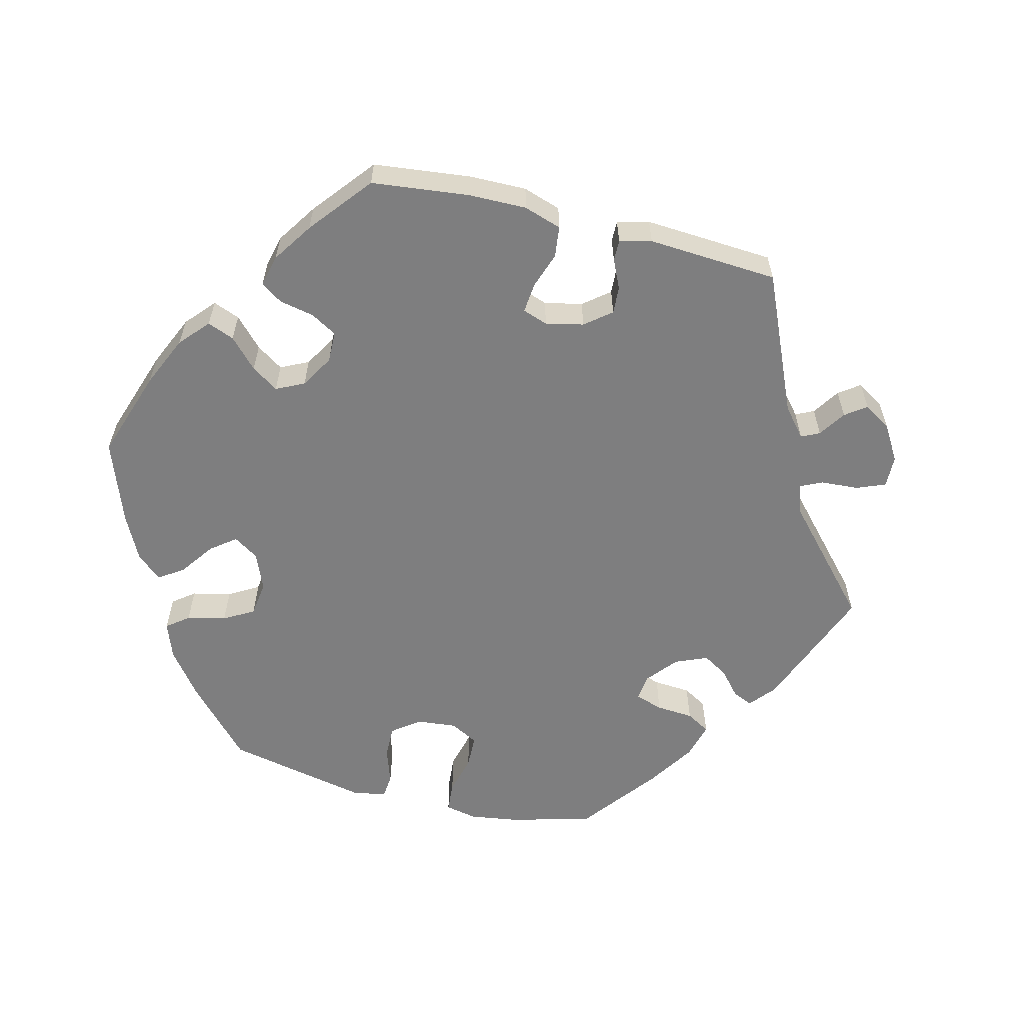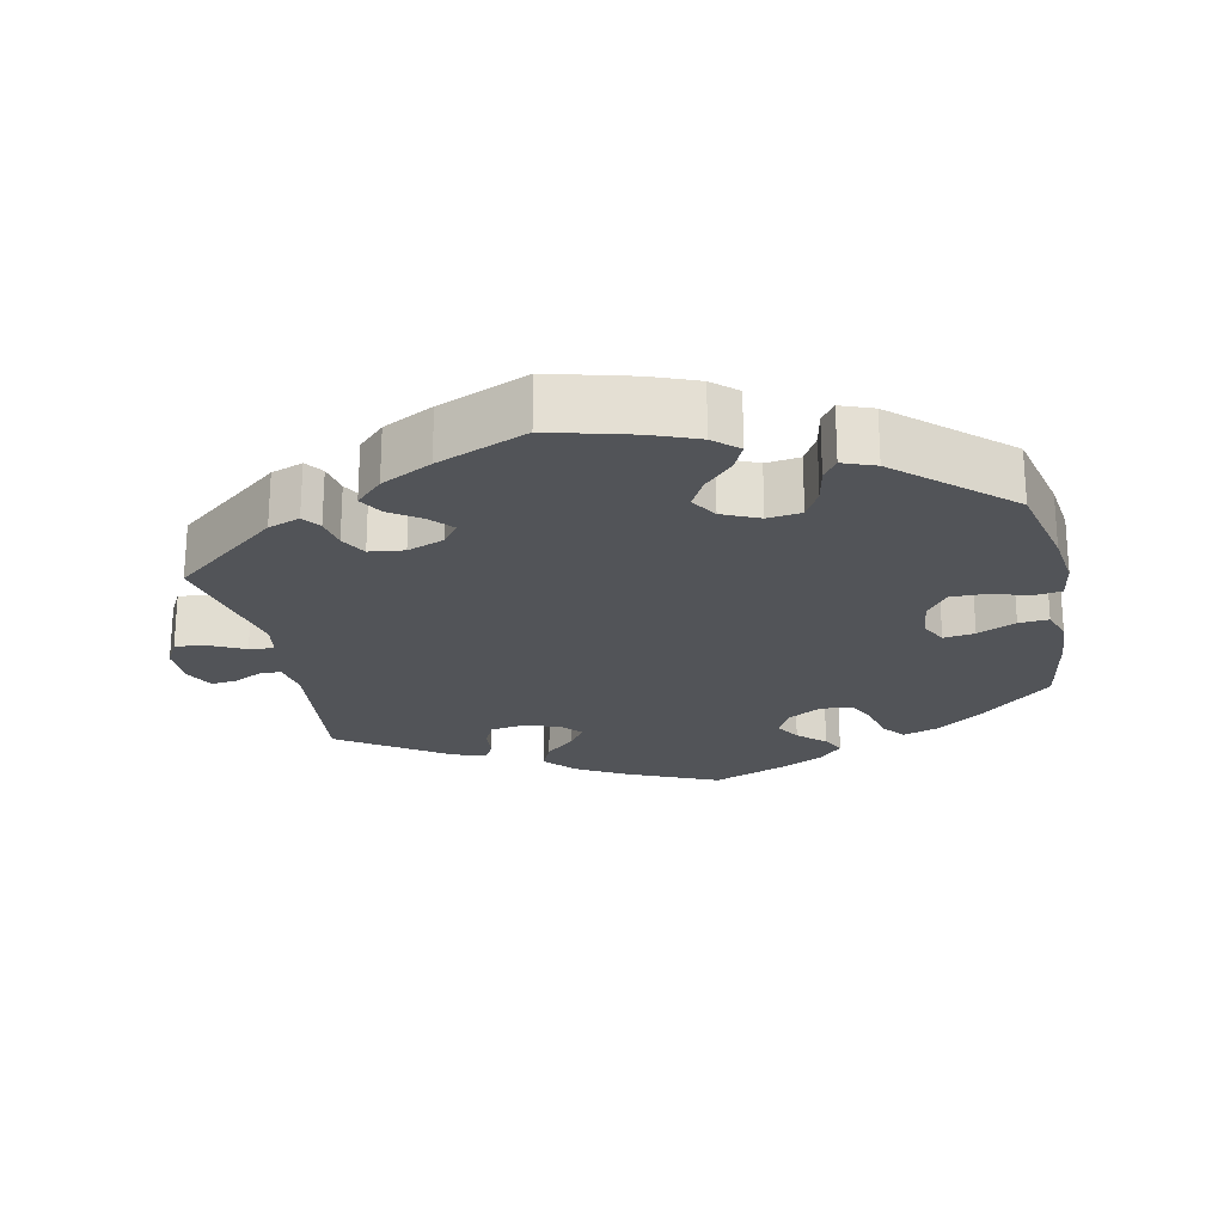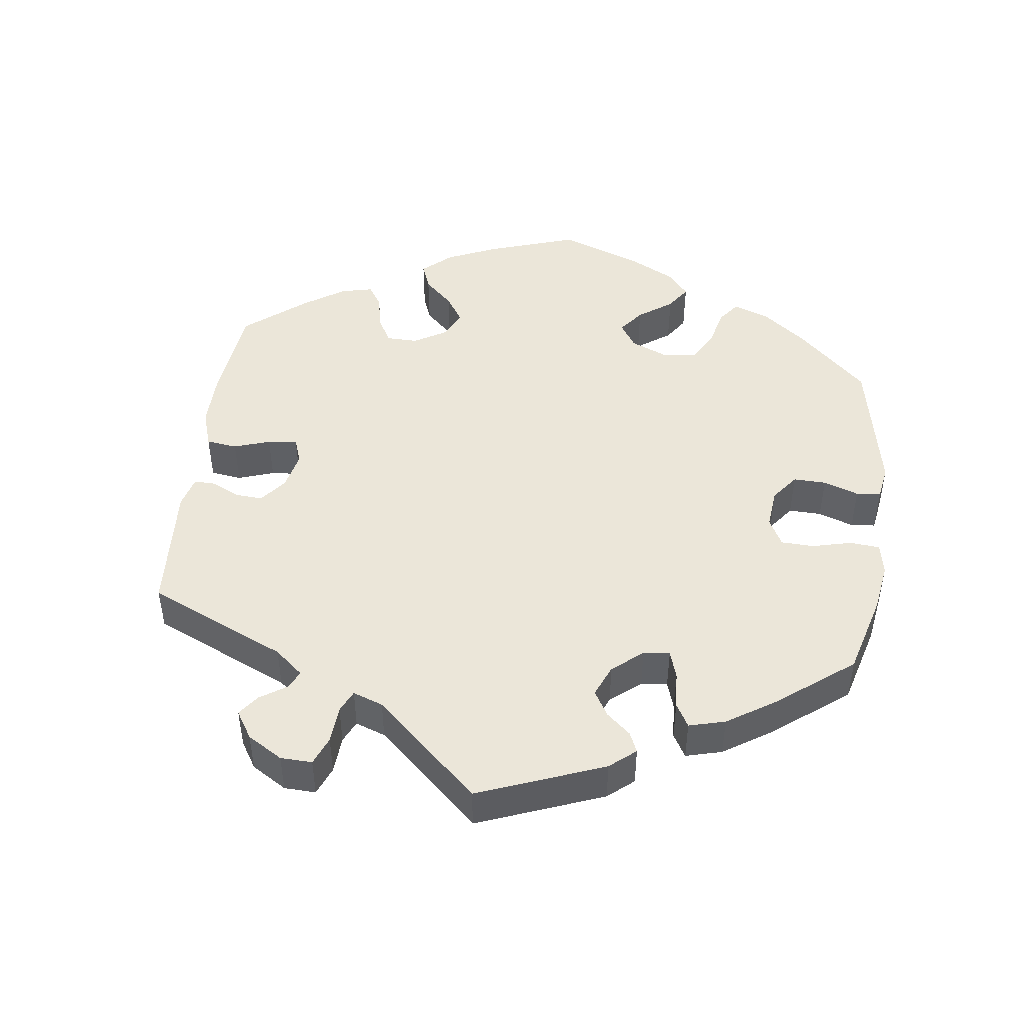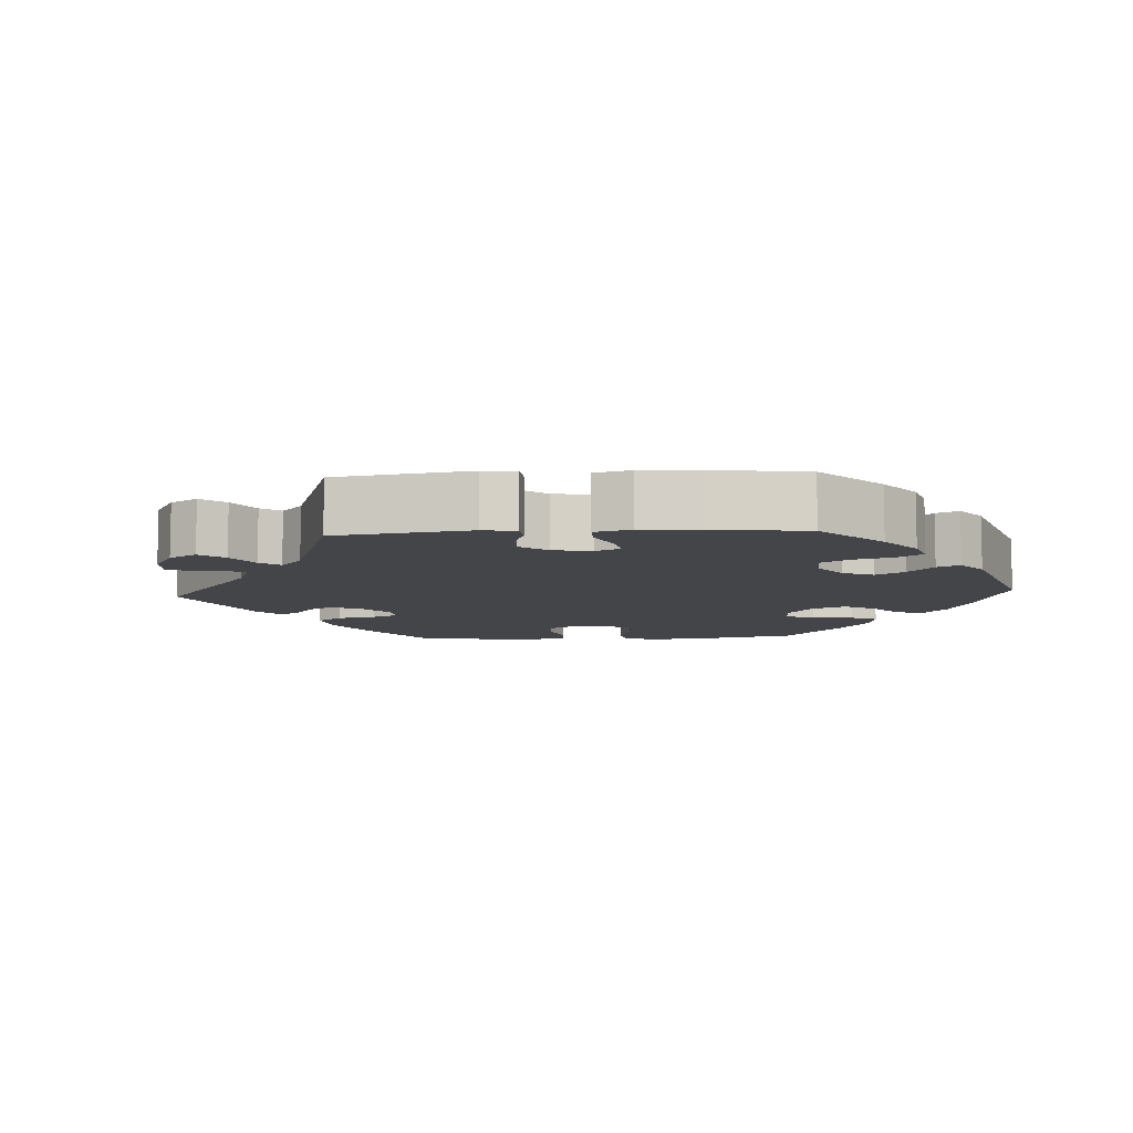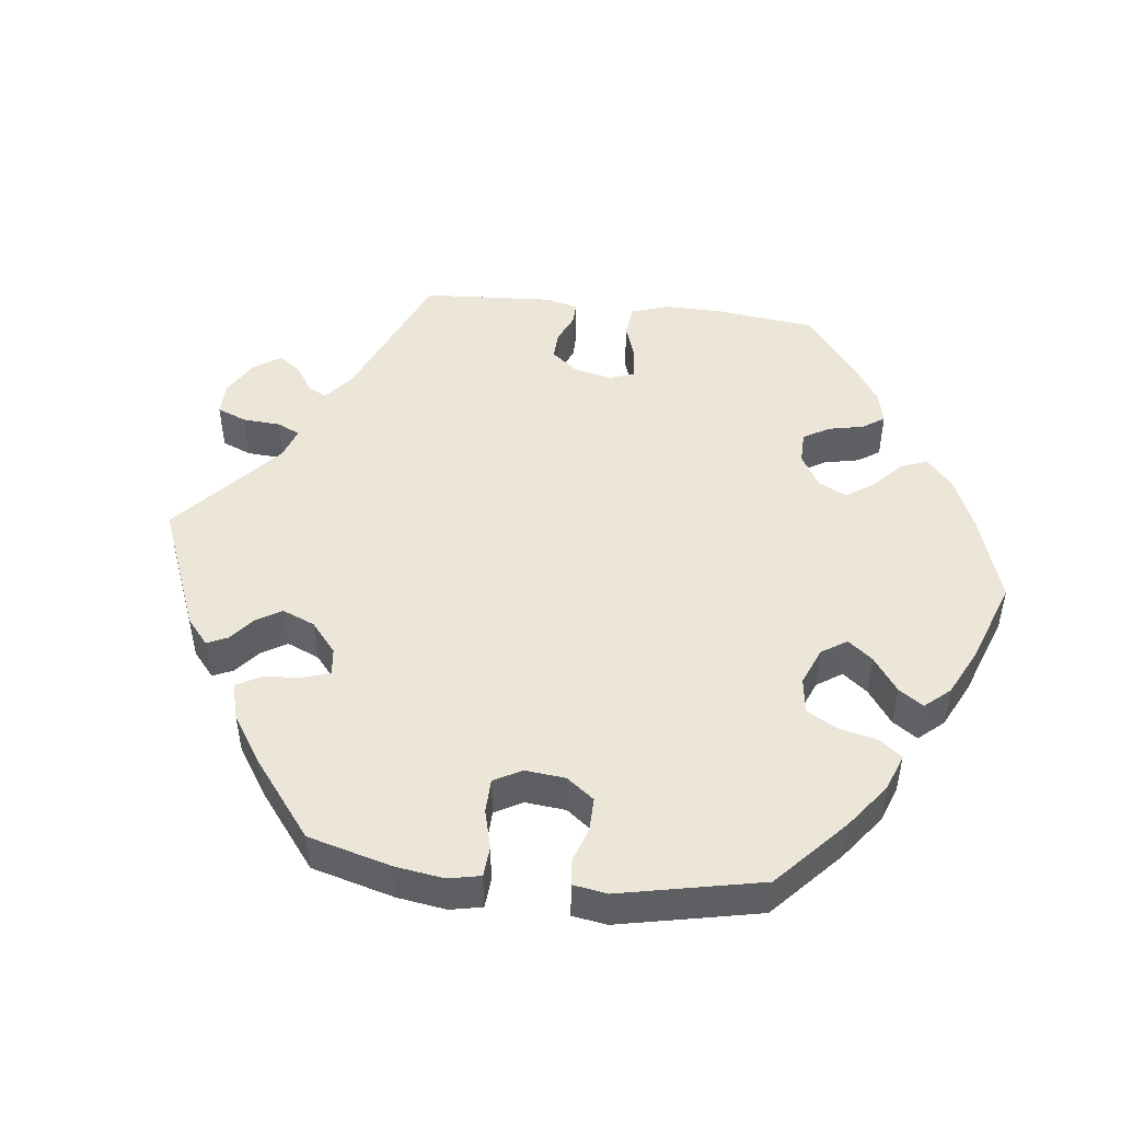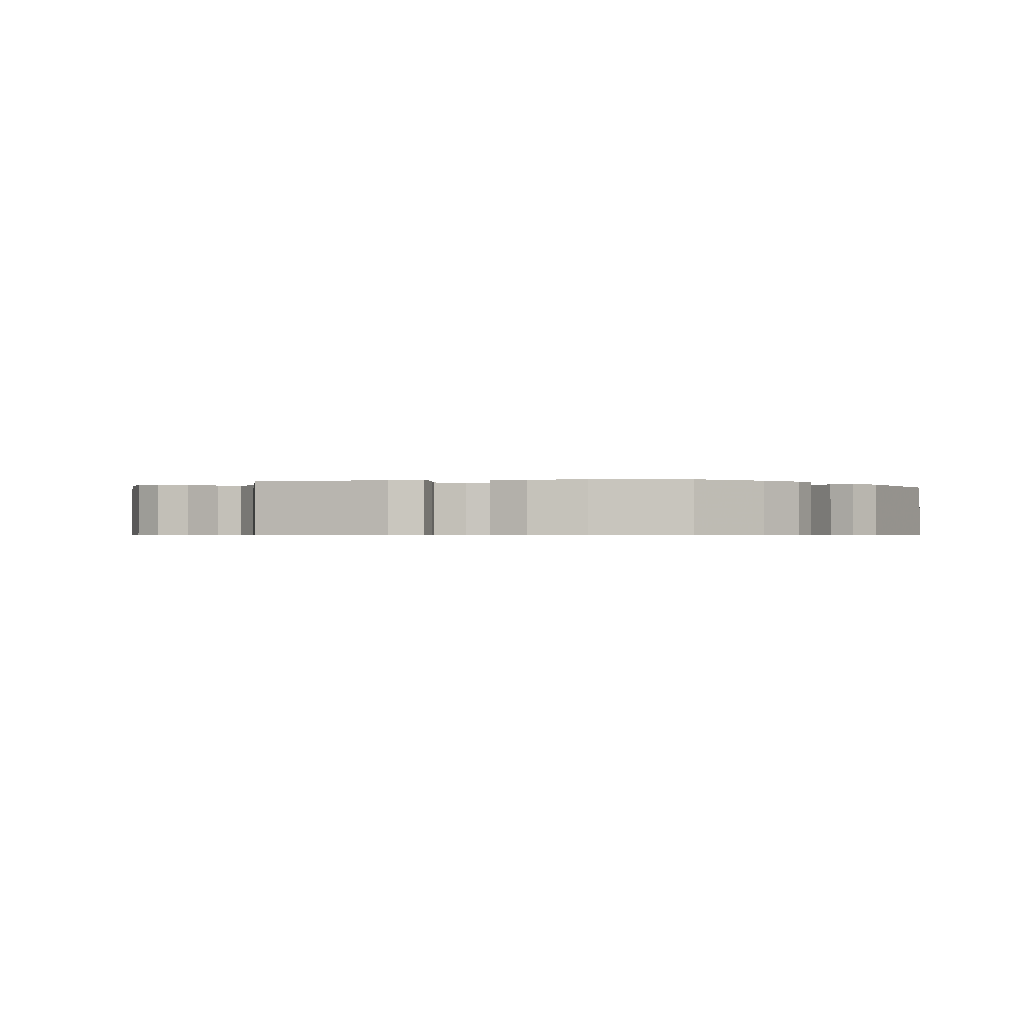
<metadata>
{"format":"obj","ext":"obj","renderer":"f3d","projection":"perspective","resolution":1024,"background":"white","views":[{"elev":-59.5,"azim":-164.2,"up":"+Y"},{"elev":-22.8,"azim":11.9,"up":"+Y"},{"elev":47.2,"azim":-52.5,"up":"+Y"},{"elev":-8.7,"azim":-26.6,"up":"+Y"},{"elev":48.7,"azim":36.6,"up":"+Y"},{"elev":-0.7,"azim":-19.9,"up":"+Y"}]}
</metadata>
<code>
v 0.113 0.07 0.548
v 0.177 0.07 0.523
v 0.211 0.07 0.493
v 0.193 0.07 0.455
v 0.154 0.07 0.415
v 0.132 0.07 0.374
v 0.155 0.07 0.337
v 0.206 0.07 0.314
v 0.253 0.07 0.32
v 0.275 0.07 0.36
v 0.285 0.07 0.411
v 0.305 0.07 0.439
v 0.35 0.07 0.422
v 0.5 0.07 0.289
v 0.529 0.07 0.162
v 0.539 0.07 0.085
v 0.53 0.07 0.032
v 0.492 0.07 0.027
v 0.439 0.07 0.043
v 0.391 0.07 0.043
v 0.361 0.07 0.004
v 0.354 0.07 -0.051
v 0.373 0.07 -0.088
v 0.416 0.07 -0.082
v 0.469 0.07 -0.058
v 0.51 0.07 -0.055
v 0.525 0.07 -0.098
v 0.521 0.07 -0.168
v 0.5 0.07 -0.289
v 0.403 0.07 -0.375
v 0.34 0.07 -0.421
v 0.289 0.07 -0.438
v 0.264 0.07 -0.407
v 0.251 0.07 -0.353
v 0.231 0.07 -0.313
v 0.188 0.07 -0.31
v 0.142 0.07 -0.336
v 0.121 0.07 -0.374
v 0.142 0.07 -0.41
v 0.179 0.07 -0.443
v 0.195 0.07 -0.475
v 0.164 0.07 -0.508
v 0.104 0.07 -0.538
v 0.001 0.07 -0.578
v -0.124 0.07 -0.524
v -0.194 0.07 -0.485
v -0.231 0.07 -0.444
v -0.214 0.07 -0.404
v -0.174 0.07 -0.369
v -0.15 0.07 -0.335
v -0.174 0.07 -0.307
v -0.225 0.07 -0.291
v -0.271 0.07 -0.298
v -0.288 0.07 -0.332
v -0.292 0.07 -0.376
v -0.306 0.07 -0.401
v -0.35 0.07 -0.389
v -0.501 0.07 -0.289
v -0.478 0.07 -0.079
v -0.487 0.07 -0.028
v -0.515 0.07 -0.026
v -0.555 0.07 -0.046
v -0.591 0.07 -0.05
v -0.612 0.07 -0.01
v -0.613 0.07 0.047
v -0.592 0.07 0.086
v -0.549 0.07 0.08
v -0.502 0.07 0.057
v -0.468 0.07 0.054
v -0.46 0.07 0.098
v -0.501 0.07 0.289
v -0.354 0.07 0.407
v -0.31 0.07 0.423
v -0.292 0.07 0.398
v -0.284 0.07 0.355
v -0.264 0.07 0.319
v -0.216 0.07 0.313
v -0.165 0.07 0.332
v -0.143 0.07 0.362
v -0.17 0.07 0.392
v -0.213 0.07 0.421
v -0.232 0.07 0.454
v -0.195 0.07 0.491
v -0.125 0.07 0.527
v -0.001 0.07 0.578
v 0.113 0 0.548
v 0.177 0 0.523
v 0.211 0 0.493
v 0.193 0 0.455
v 0.154 0 0.415
v 0.132 0 0.374
v 0.155 0 0.337
v 0.206 0 0.314
v 0.253 0 0.32
v 0.275 0 0.36
v 0.285 0 0.411
v 0.305 0 0.439
v 0.35 0 0.422
v 0.5 0 0.289
v 0.529 0 0.162
v 0.539 0 0.085
v 0.53 0 0.032
v 0.492 0 0.027
v 0.439 0 0.043
v 0.391 0 0.043
v 0.361 0 0.004
v 0.354 0 -0.051
v 0.373 0 -0.088
v 0.416 0 -0.082
v 0.469 0 -0.058
v 0.51 0 -0.055
v 0.525 0 -0.098
v 0.521 0 -0.168
v 0.5 0 -0.289
v 0.403 0 -0.375
v 0.34 0 -0.421
v 0.289 0 -0.438
v 0.264 0 -0.407
v 0.251 0 -0.353
v 0.231 0 -0.313
v 0.188 0 -0.31
v 0.142 0 -0.336
v 0.121 0 -0.374
v 0.142 0 -0.41
v 0.179 0 -0.443
v 0.195 0 -0.475
v 0.164 0 -0.508
v 0.104 0 -0.538
v 0.001 0 -0.578
v -0.124 0 -0.524
v -0.194 0 -0.485
v -0.231 0 -0.444
v -0.214 0 -0.404
v -0.174 0 -0.369
v -0.15 0 -0.335
v -0.174 0 -0.307
v -0.225 0 -0.291
v -0.271 0 -0.298
v -0.288 0 -0.332
v -0.292 0 -0.376
v -0.306 0 -0.401
v -0.35 0 -0.389
v -0.501 0 -0.289
v -0.478 0 -0.079
v -0.487 0 -0.028
v -0.515 0 -0.026
v -0.555 0 -0.046
v -0.591 0 -0.05
v -0.612 0 -0.01
v -0.613 0 0.047
v -0.592 0 0.086
v -0.549 0 0.08
v -0.502 0 0.057
v -0.468 0 0.054
v -0.46 0 0.098
v -0.501 0 0.289
v -0.354 0 0.407
v -0.31 0 0.423
v -0.292 0 0.398
v -0.284 0 0.355
v -0.264 0 0.319
v -0.216 0 0.313
v -0.165 0 0.332
v -0.143 0 0.362
v -0.17 0 0.392
v -0.213 0 0.421
v -0.232 0 0.454
v -0.195 0 0.491
v -0.125 0 0.527
v -0.001 0 0.578
f 80 81 82 83
f 79 80 83 84
f 72 73 74 75
f 70 71 72 75
f 69 70 75 76
f 65 66 67 68
f 65 68 69
f 64 65 69
f 61 62 63 64
f 60 61 64 69
f 59 60 69 76
f 54 55 56 57
f 53 54 57 58
f 52 53 58 59
f 46 47 48 49
f 46 49 50
f 45 46 50
f 44 45 50
f 43 44 50
f 42 43 50 51
f 39 40 41 42
f 38 39 42 51
f 31 32 33 34
f 31 34 35
f 30 31 35
f 29 30 35
f 28 29 35 36
f 24 25 26 27
f 23 24 27 28
f 16 17 18 19
f 16 19 20
f 15 16 20
f 14 15 20
f 13 14 20 21
f 10 11 12 13
f 9 10 13 21
f 2 3 4 5
f 2 5 6
f 1 2 6
f 79 84 85 1
f 52 59 76 77
f 52 77 78
f 37 38 51 52
f 36 37 52 78
f 23 28 36
f 22 23 36 78
f 8 9 21 22
f 7 8 22 78
f 6 7 78 79
f 1 6 79
f 168 167 166 165
f 169 168 165 164
f 160 159 158 157
f 160 157 156 155
f 161 160 155 154
f 153 152 151 150
f 154 153 150
f 154 150 149
f 149 148 147 146
f 154 149 146 145
f 161 154 145 144
f 142 141 140 139
f 143 142 139 138
f 144 143 138 137
f 134 133 132 131
f 135 134 131
f 135 131 130
f 135 130 129
f 135 129 128
f 136 135 128 127
f 127 126 125 124
f 136 127 124 123
f 119 118 117 116
f 120 119 116
f 120 116 115
f 120 115 114
f 121 120 114 113
f 112 111 110 109
f 113 112 109 108
f 104 103 102 101
f 105 104 101
f 105 101 100
f 105 100 99
f 106 105 99 98
f 98 97 96 95
f 106 98 95 94
f 90 89 88 87
f 91 90 87
f 91 87 86
f 86 170 169 164
f 162 161 144 137
f 163 162 137
f 137 136 123 122
f 163 137 122 121
f 121 113 108
f 163 121 108 107
f 107 106 94 93
f 163 107 93 92
f 164 163 92 91
f 164 91 86
f 1 86 87 2
f 2 87 88 3
f 3 88 89 4
f 4 89 90 5
f 5 90 91 6
f 6 91 92 7
f 7 92 93 8
f 8 93 94 9
f 9 94 95 10
f 10 95 96 11
f 11 96 97 12
f 12 97 98 13
f 13 98 99 14
f 14 99 100 15
f 15 100 101 16
f 16 101 102 17
f 17 102 103 18
f 18 103 104 19
f 19 104 105 20
f 20 105 106 21
f 21 106 107 22
f 22 107 108 23
f 23 108 109 24
f 24 109 110 25
f 25 110 111 26
f 26 111 112 27
f 27 112 113 28
f 28 113 114 29
f 29 114 115 30
f 30 115 116 31
f 31 116 117 32
f 32 117 118 33
f 33 118 119 34
f 34 119 120 35
f 35 120 121 36
f 36 121 122 37
f 37 122 123 38
f 38 123 124 39
f 39 124 125 40
f 40 125 126 41
f 41 126 127 42
f 42 127 128 43
f 43 128 129 44
f 44 129 130 45
f 45 130 131 46
f 46 131 132 47
f 47 132 133 48
f 48 133 134 49
f 49 134 135 50
f 50 135 136 51
f 51 136 137 52
f 52 137 138 53
f 53 138 139 54
f 54 139 140 55
f 55 140 141 56
f 56 141 142 57
f 57 142 143 58
f 58 143 144 59
f 59 144 145 60
f 60 145 146 61
f 61 146 147 62
f 62 147 148 63
f 63 148 149 64
f 64 149 150 65
f 65 150 151 66
f 66 151 152 67
f 67 152 153 68
f 68 153 154 69
f 69 154 155 70
f 70 155 156 71
f 71 156 157 72
f 72 157 158 73
f 73 158 159 74
f 74 159 160 75
f 75 160 161 76
f 76 161 162 77
f 77 162 163 78
f 78 163 164 79
f 79 164 165 80
f 80 165 166 81
f 81 166 167 82
f 82 167 168 83
f 83 168 169 84
f 84 169 170 85
f 85 170 86 1

</code>
